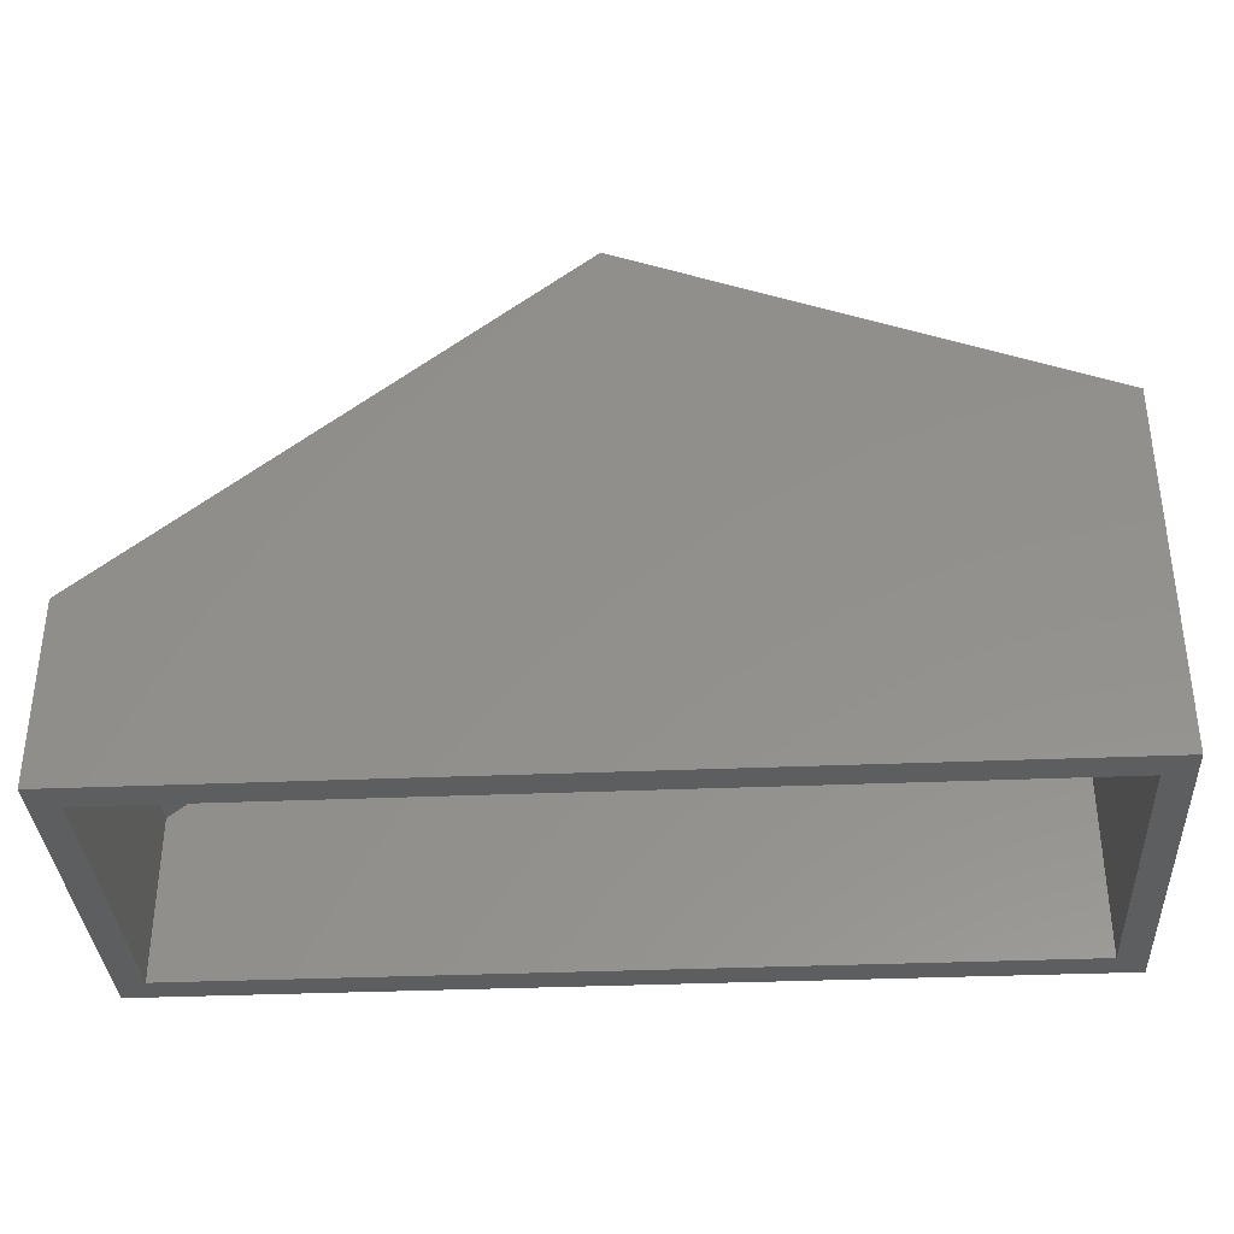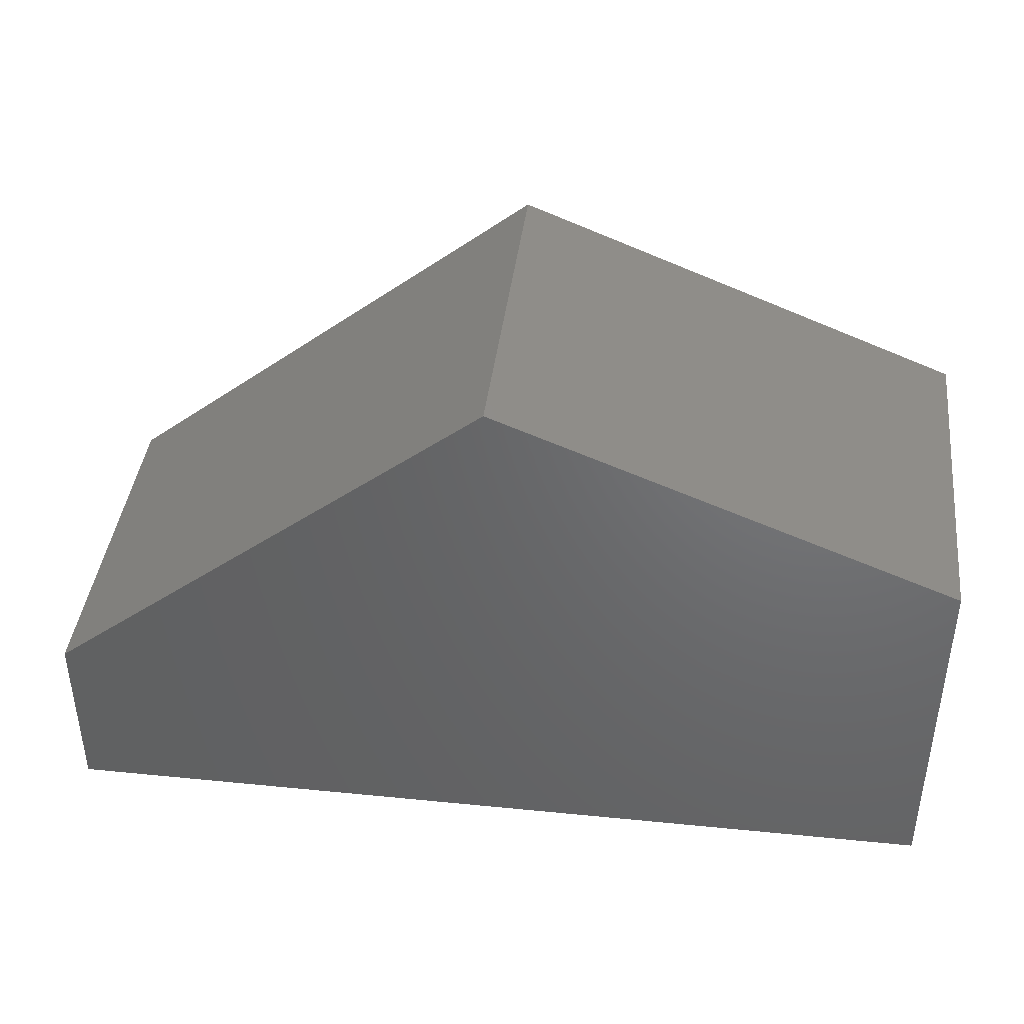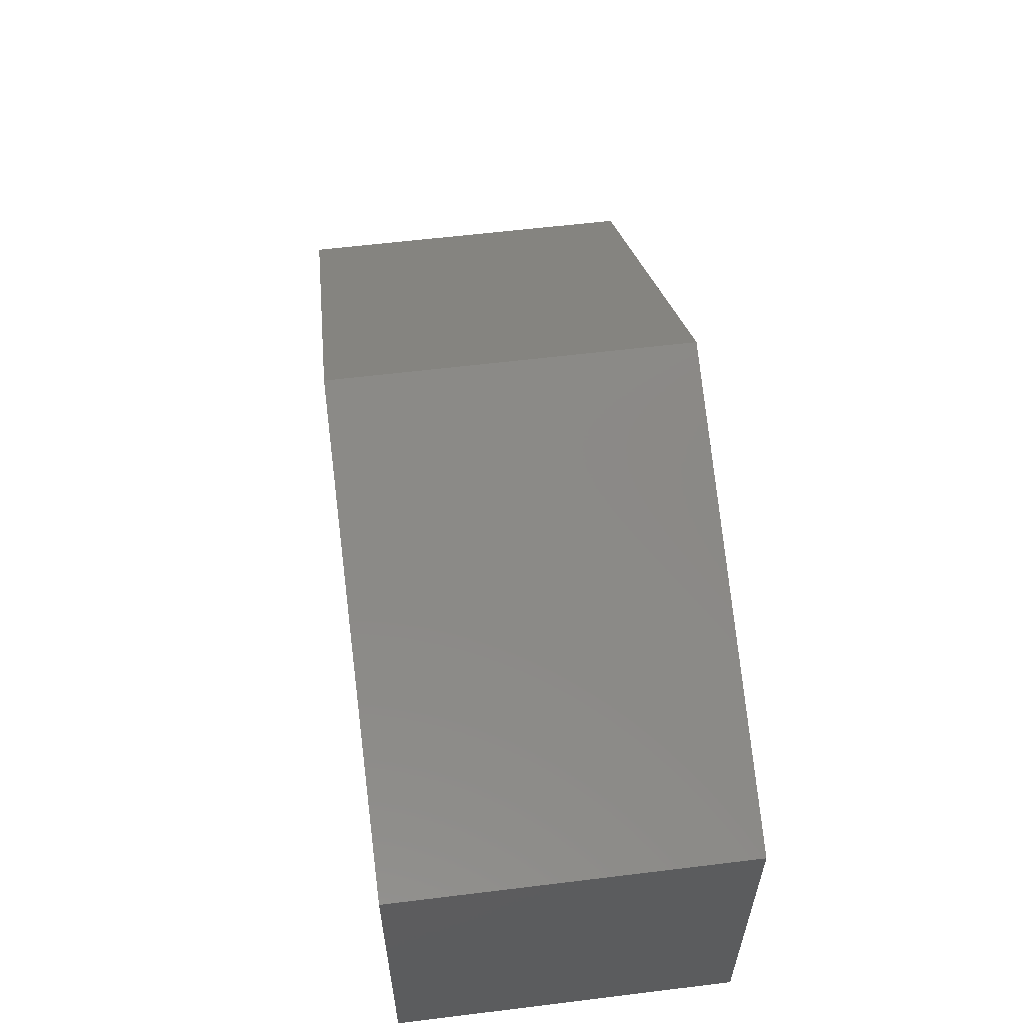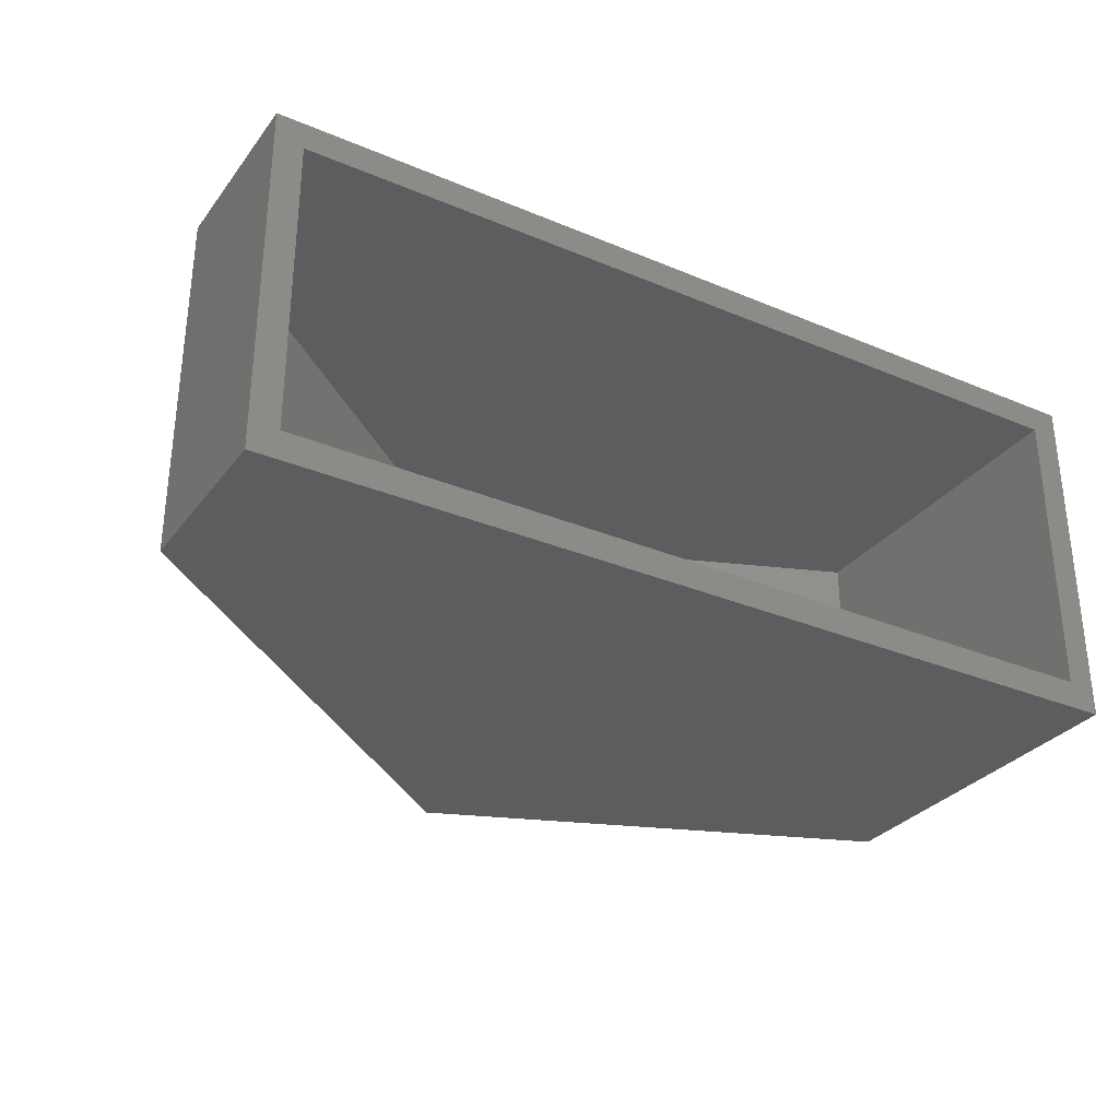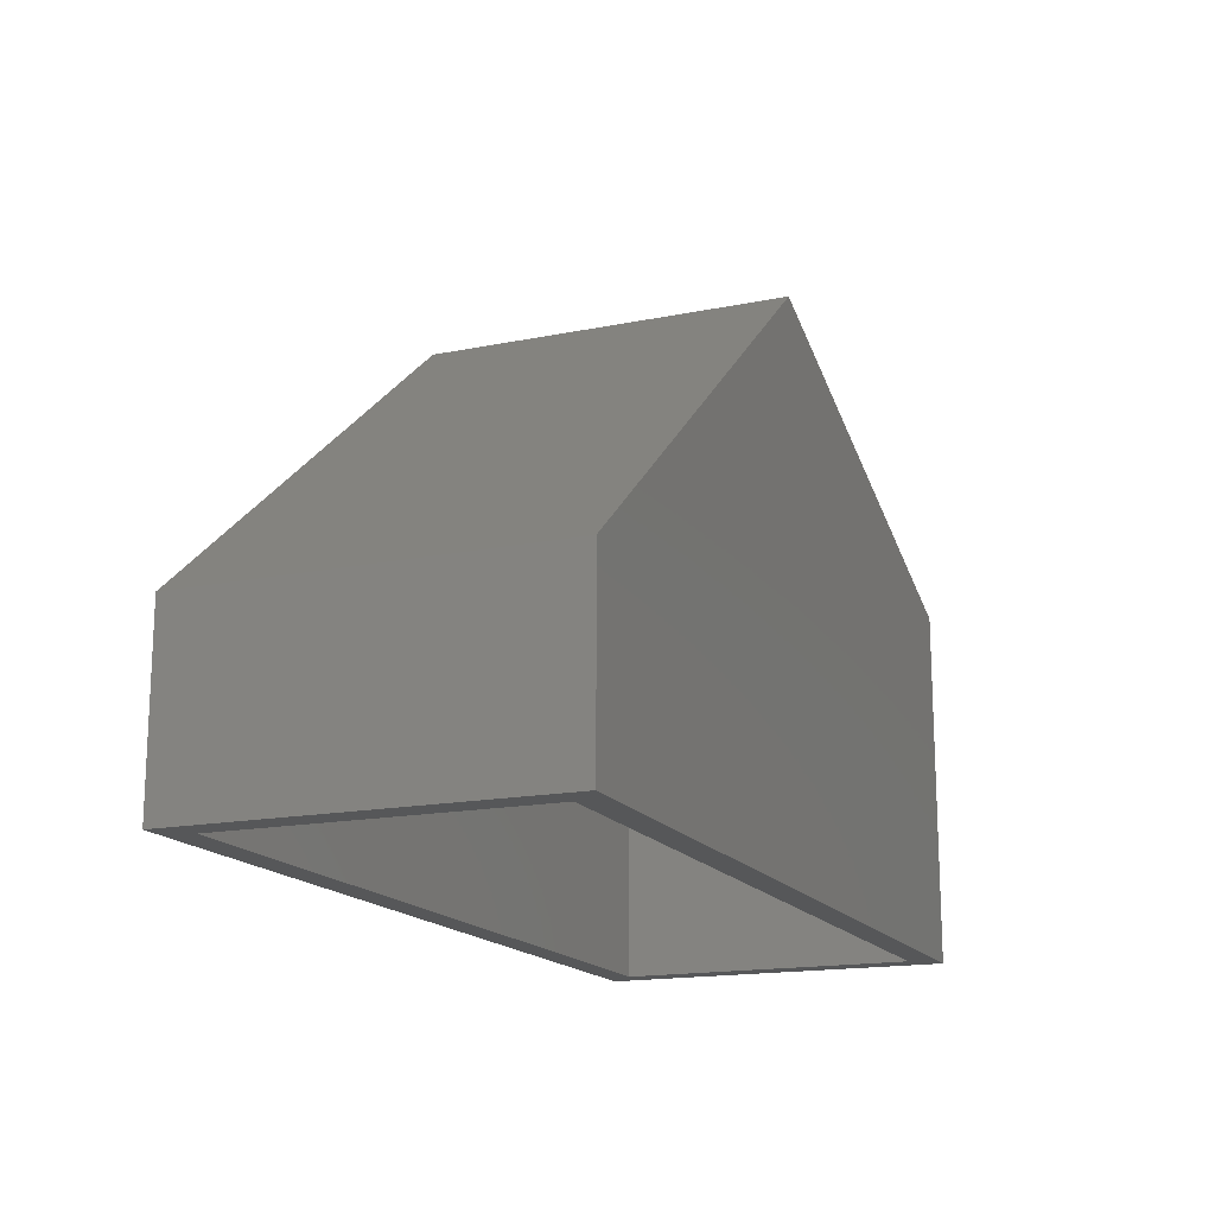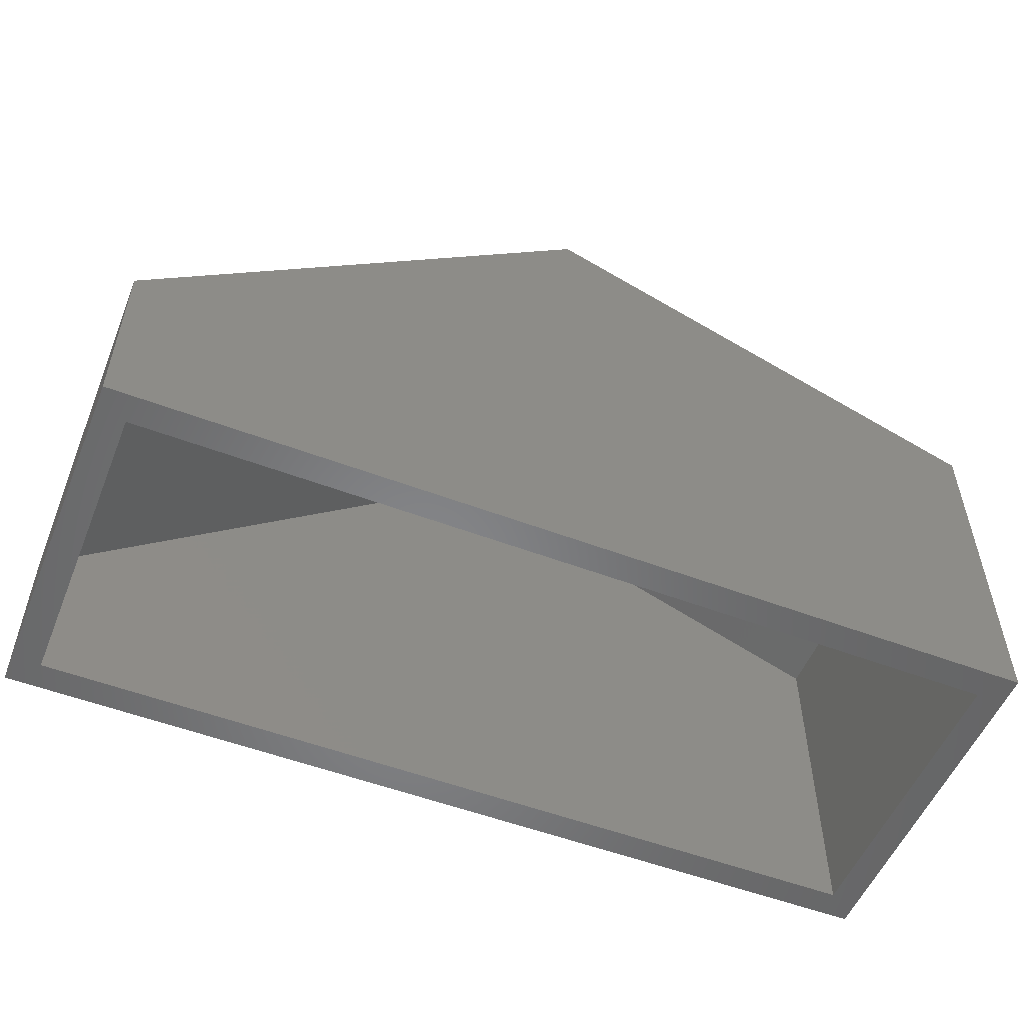
<metadata>
{"format":"stl","ext":"stl","renderer":"f3d","projection":"perspective","resolution":1024,"background":"white","views":[{"elev":-35.3,"azim":-176.8,"up":"+Z"},{"elev":41.2,"azim":-173.1,"up":"+Z"},{"elev":59.0,"azim":-97.2,"up":"+Z"},{"elev":-31.2,"azim":149.2,"up":"+Y"},{"elev":-16.4,"azim":112.5,"up":"+Z"},{"elev":-53.5,"azim":158.0,"up":"+Z"}]}
</metadata>
<code>
# stl→obj: 20 verts, 36 faces
v 0.75 -0.2969 -4.592e-17
v 0.7266 -0.2734 -4.449e-17
v 0.75 0 -4.592e-17
v 0.7266 -0.02344 -4.449e-17
v 0 0 0
v 0.02344 -0.02344 -1.435e-18
v 0 -0.2969 0
v 0.02344 -0.2734 -1.435e-18
v 0.7266 -0.02344 0.1388
v 0.7266 -0.2734 0.1388
v 0.02344 -0.2734 0.2841
v 0.02344 -0.02344 0.2841
v 0.3749 -0.02344 0.4232
v 0.3749 -0.2734 0.4232
v 1.837e-17 -0.2969 0.3
v 0.75 -0.2969 0.15
v 0.3789 -0.2969 0.45
v 0.3789 0 0.45
v 0.75 0 0.15
v 1.837e-17 0 0.3
f 1 2 3
f 3 2 4
f 3 4 5
f 5 4 6
f 5 6 7
f 7 6 8
f 7 8 1
f 1 8 2
f 4 2 9
f 9 2 10
f 11 8 12
f 12 8 6
f 4 9 6
f 6 9 13
f 6 13 12
f 11 14 8
f 8 14 10
f 8 10 2
f 10 14 9
f 9 14 13
f 14 11 13
f 13 11 12
f 7 1 15
f 15 1 16
f 15 16 17
f 18 19 20
f 20 19 3
f 20 3 5
f 15 20 7
f 7 20 5
f 17 18 15
f 15 18 20
f 16 19 17
f 17 19 18
f 3 19 1
f 1 19 16

</code>
